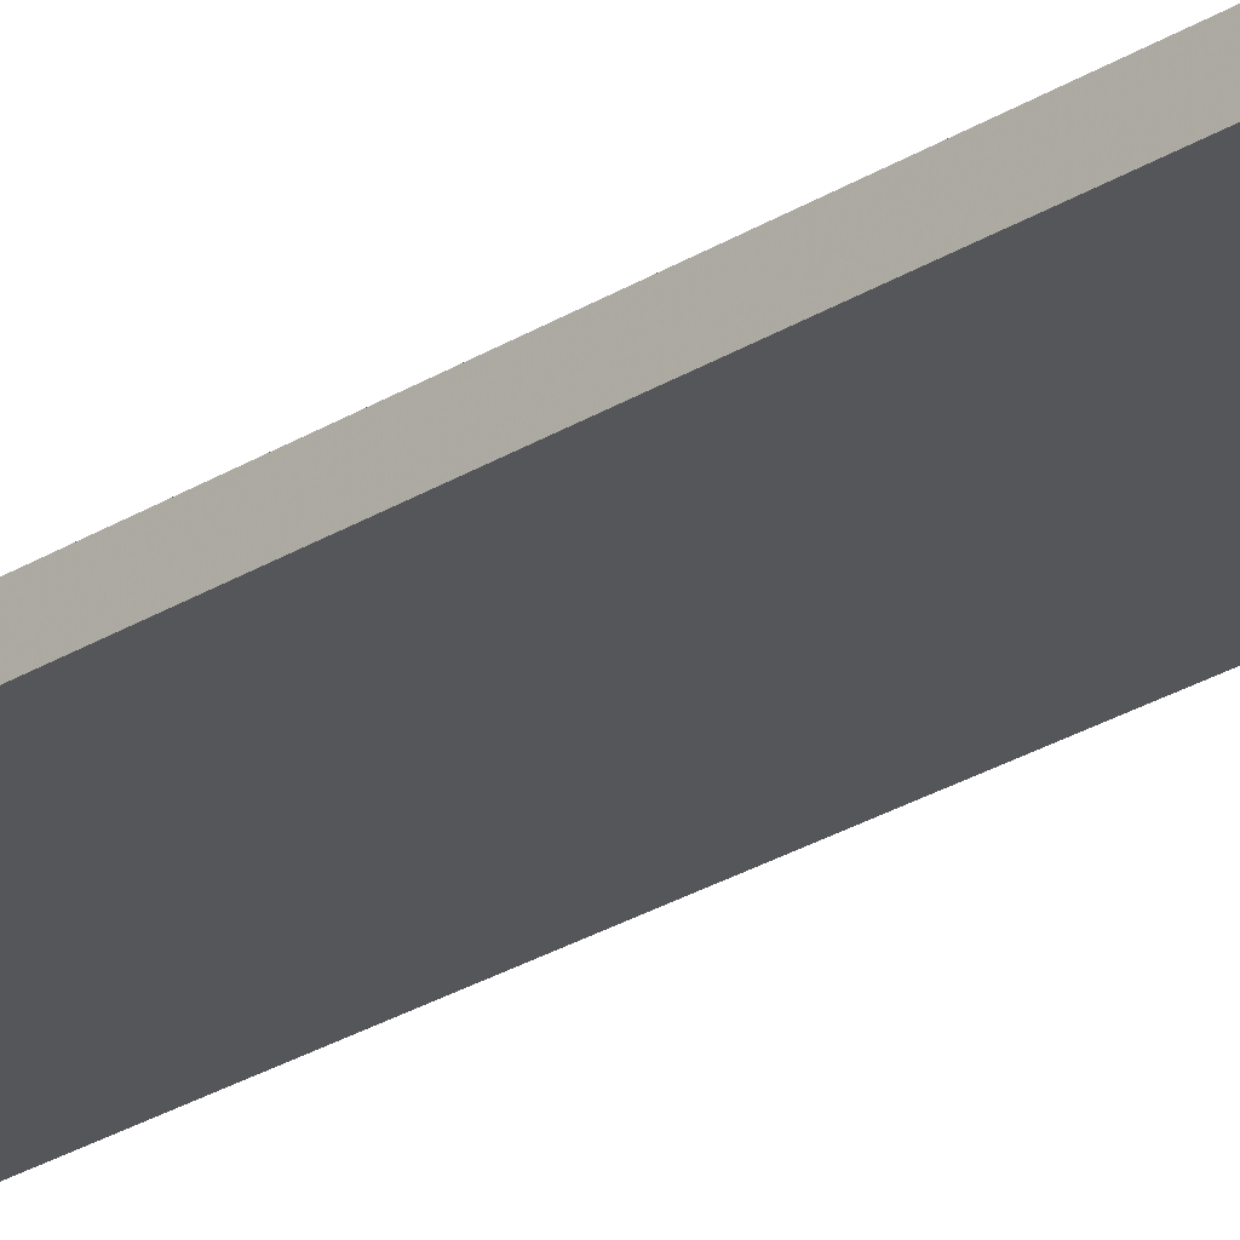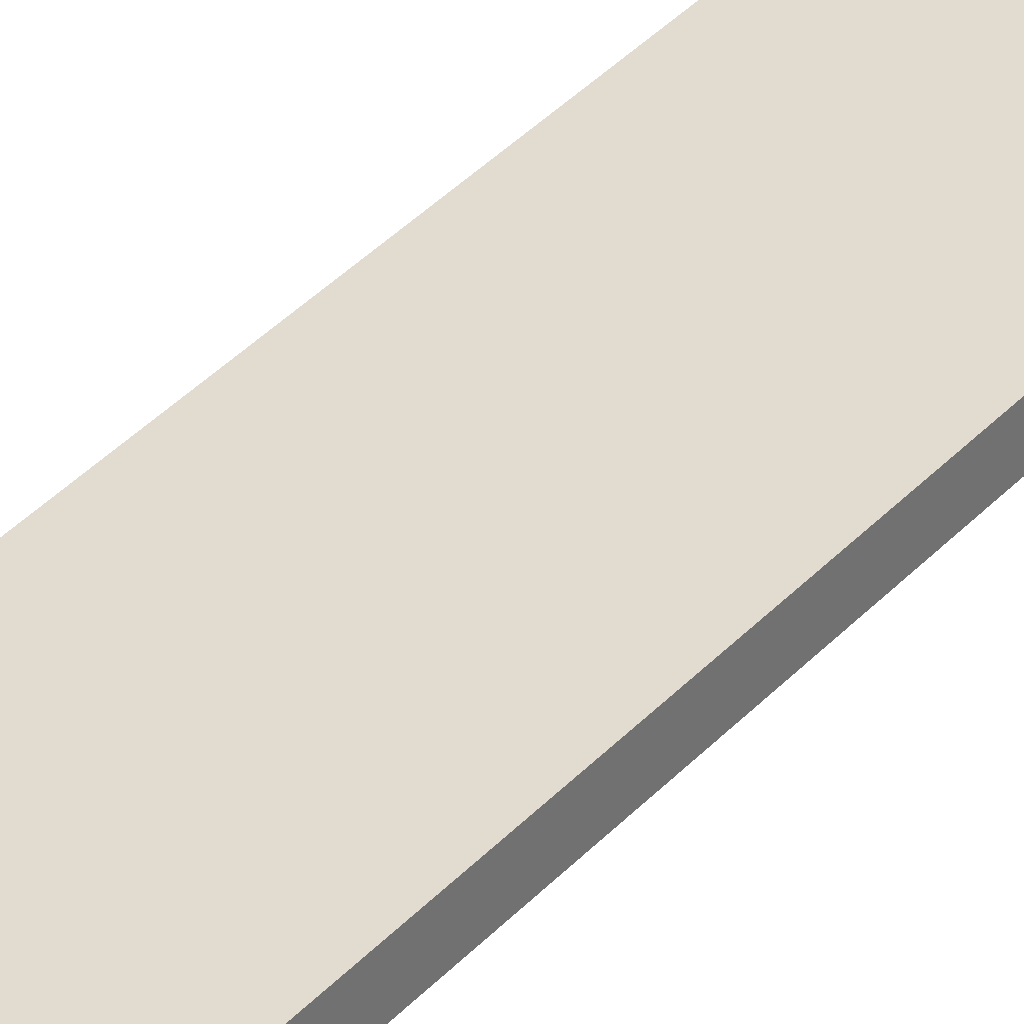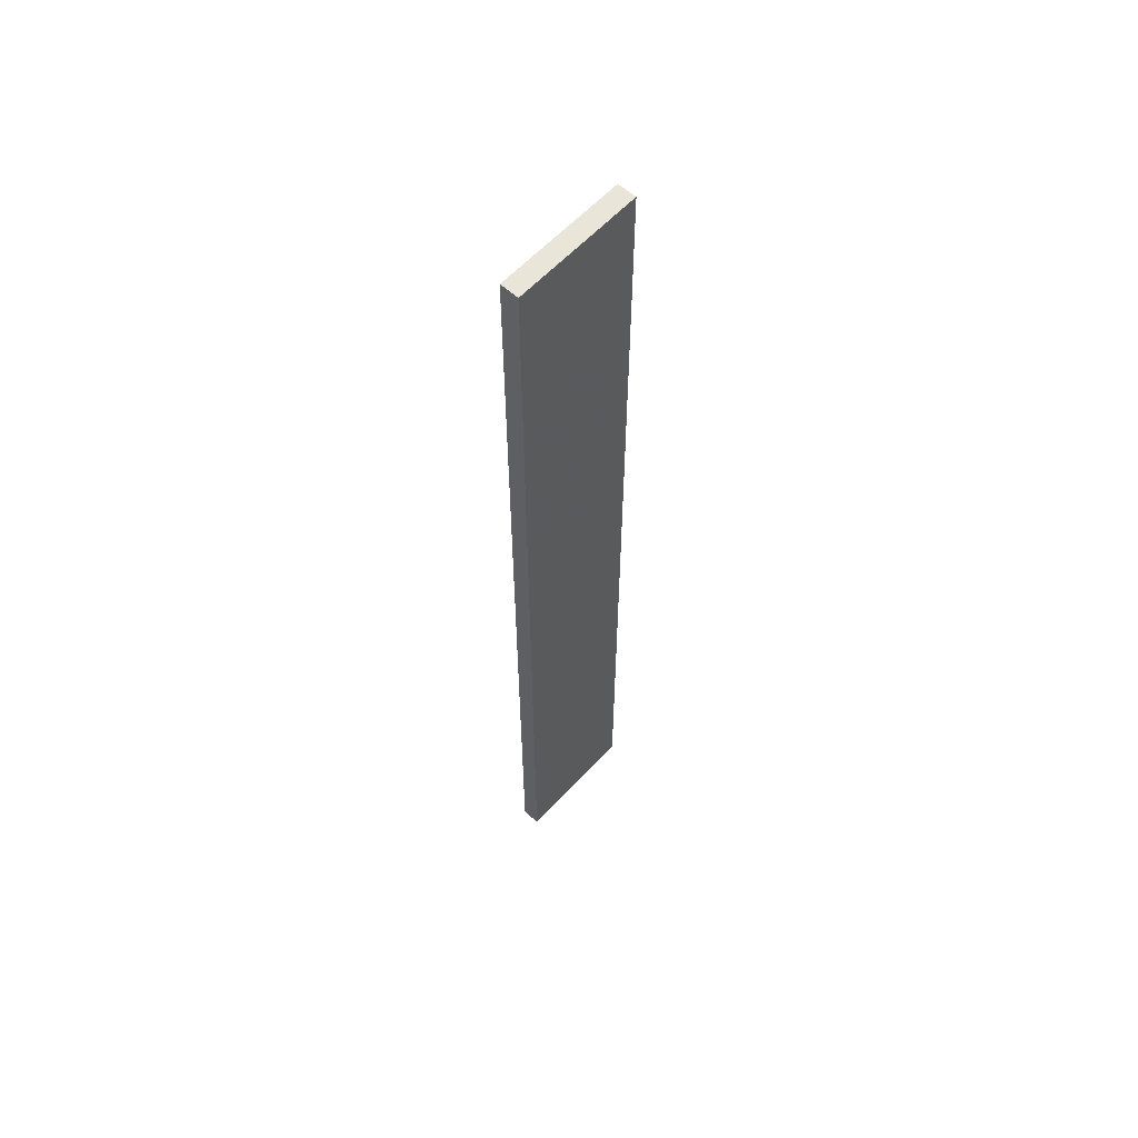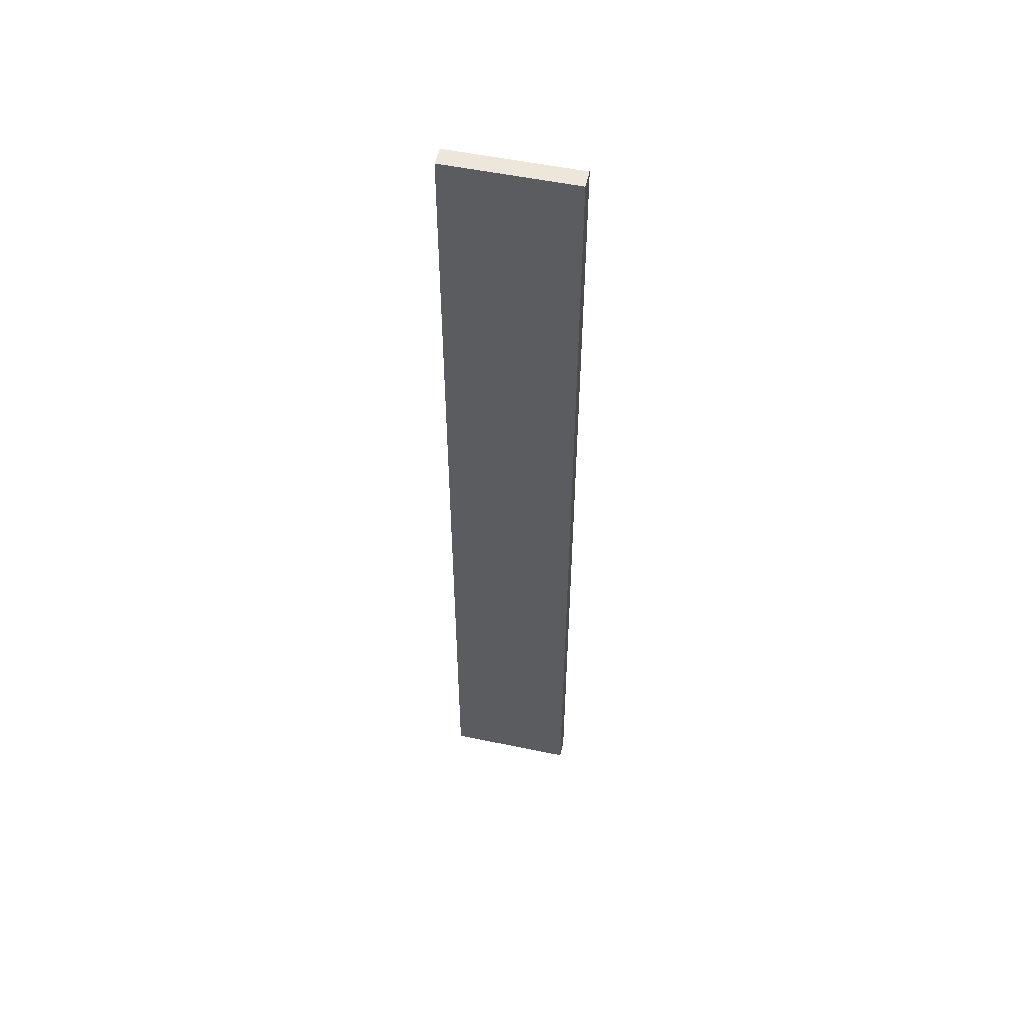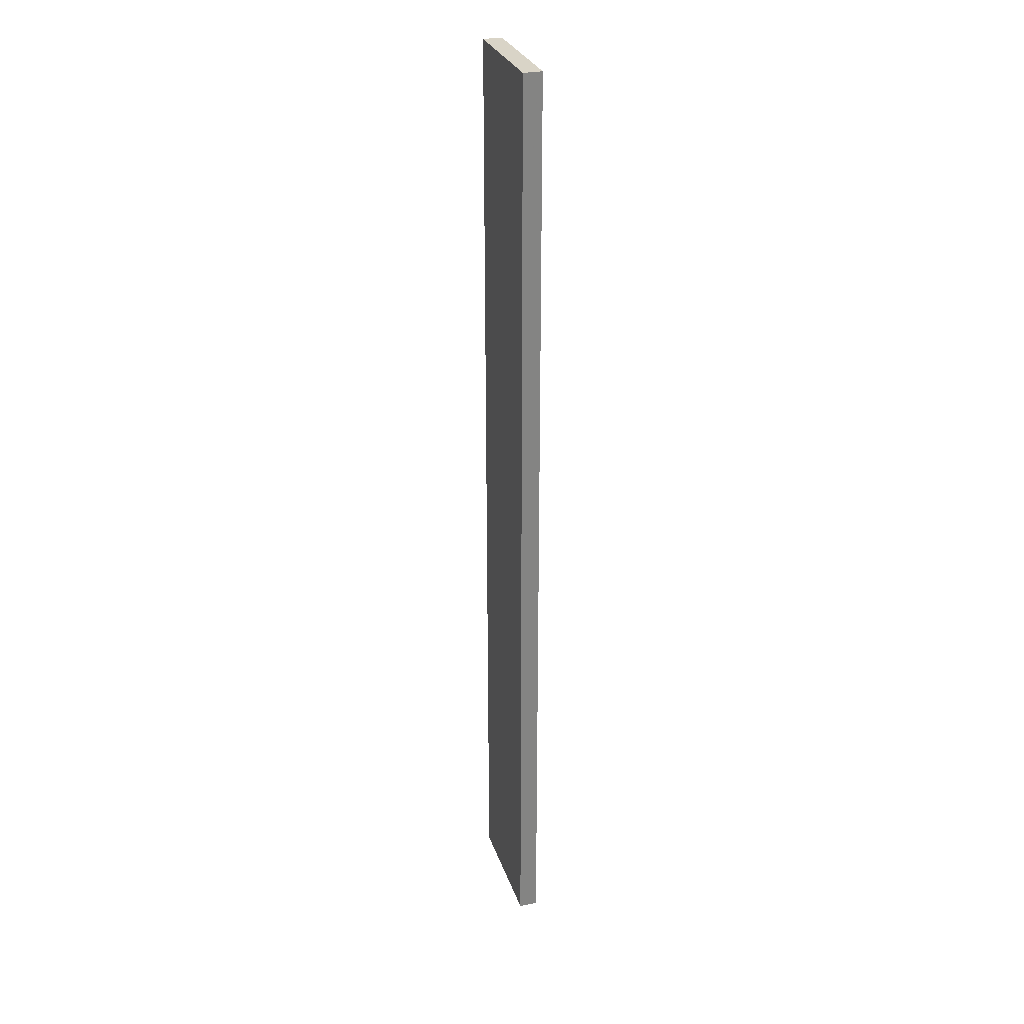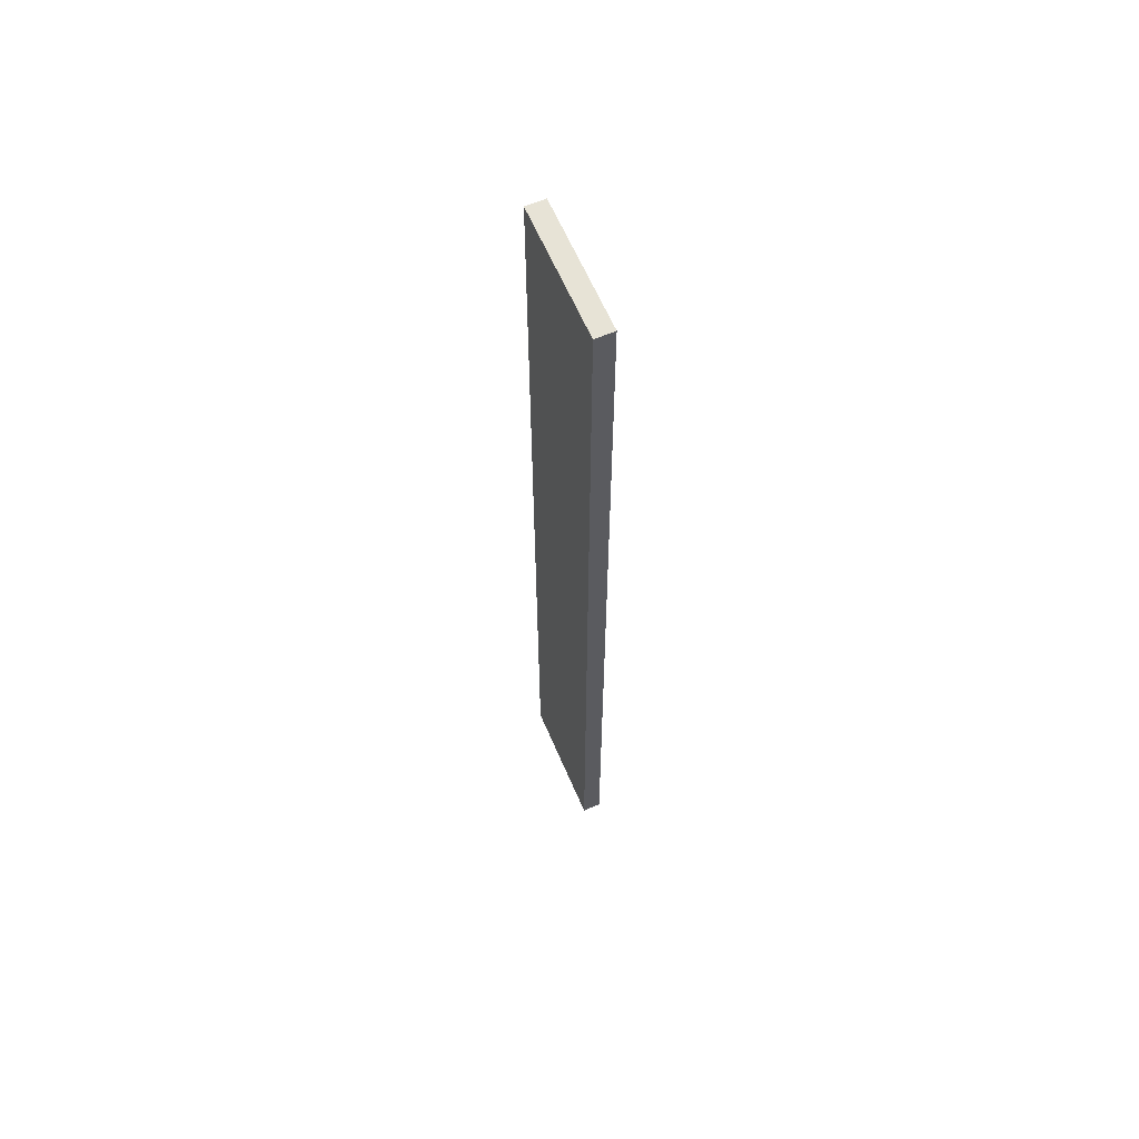
<metadata>
{"format":"obj","ext":"obj","renderer":"f3d","projection":"perspective","resolution":1024,"background":"white","views":[{"elev":-26.1,"azim":-45.1,"up":"+Z"},{"elev":34.4,"azim":34.8,"up":"+Z"},{"elev":59.7,"azim":-47.6,"up":"+Y"},{"elev":53.2,"azim":12.6,"up":"+Y"},{"elev":28.6,"azim":-106.8,"up":"+Y"},{"elev":62.7,"azim":66.8,"up":"+Y"}]}
</metadata>
<code>
v -1323 1463 189
v -1323 -1009 141
v -1323 1463 141
v -1323 -1009 189
v -991.6 -1009 141
v -991.6 -1009 189
v -991.6 1463 141
v -991.6 1463 189
g
f 1 2 3
f 4 5 2
f 6 7 5
f 8 3 7
f 8 4 1
f 3 5 7
f 1 4 2
f 4 6 5
f 6 8 7
f 8 1 3
f 8 6 4
f 3 2 5

</code>
